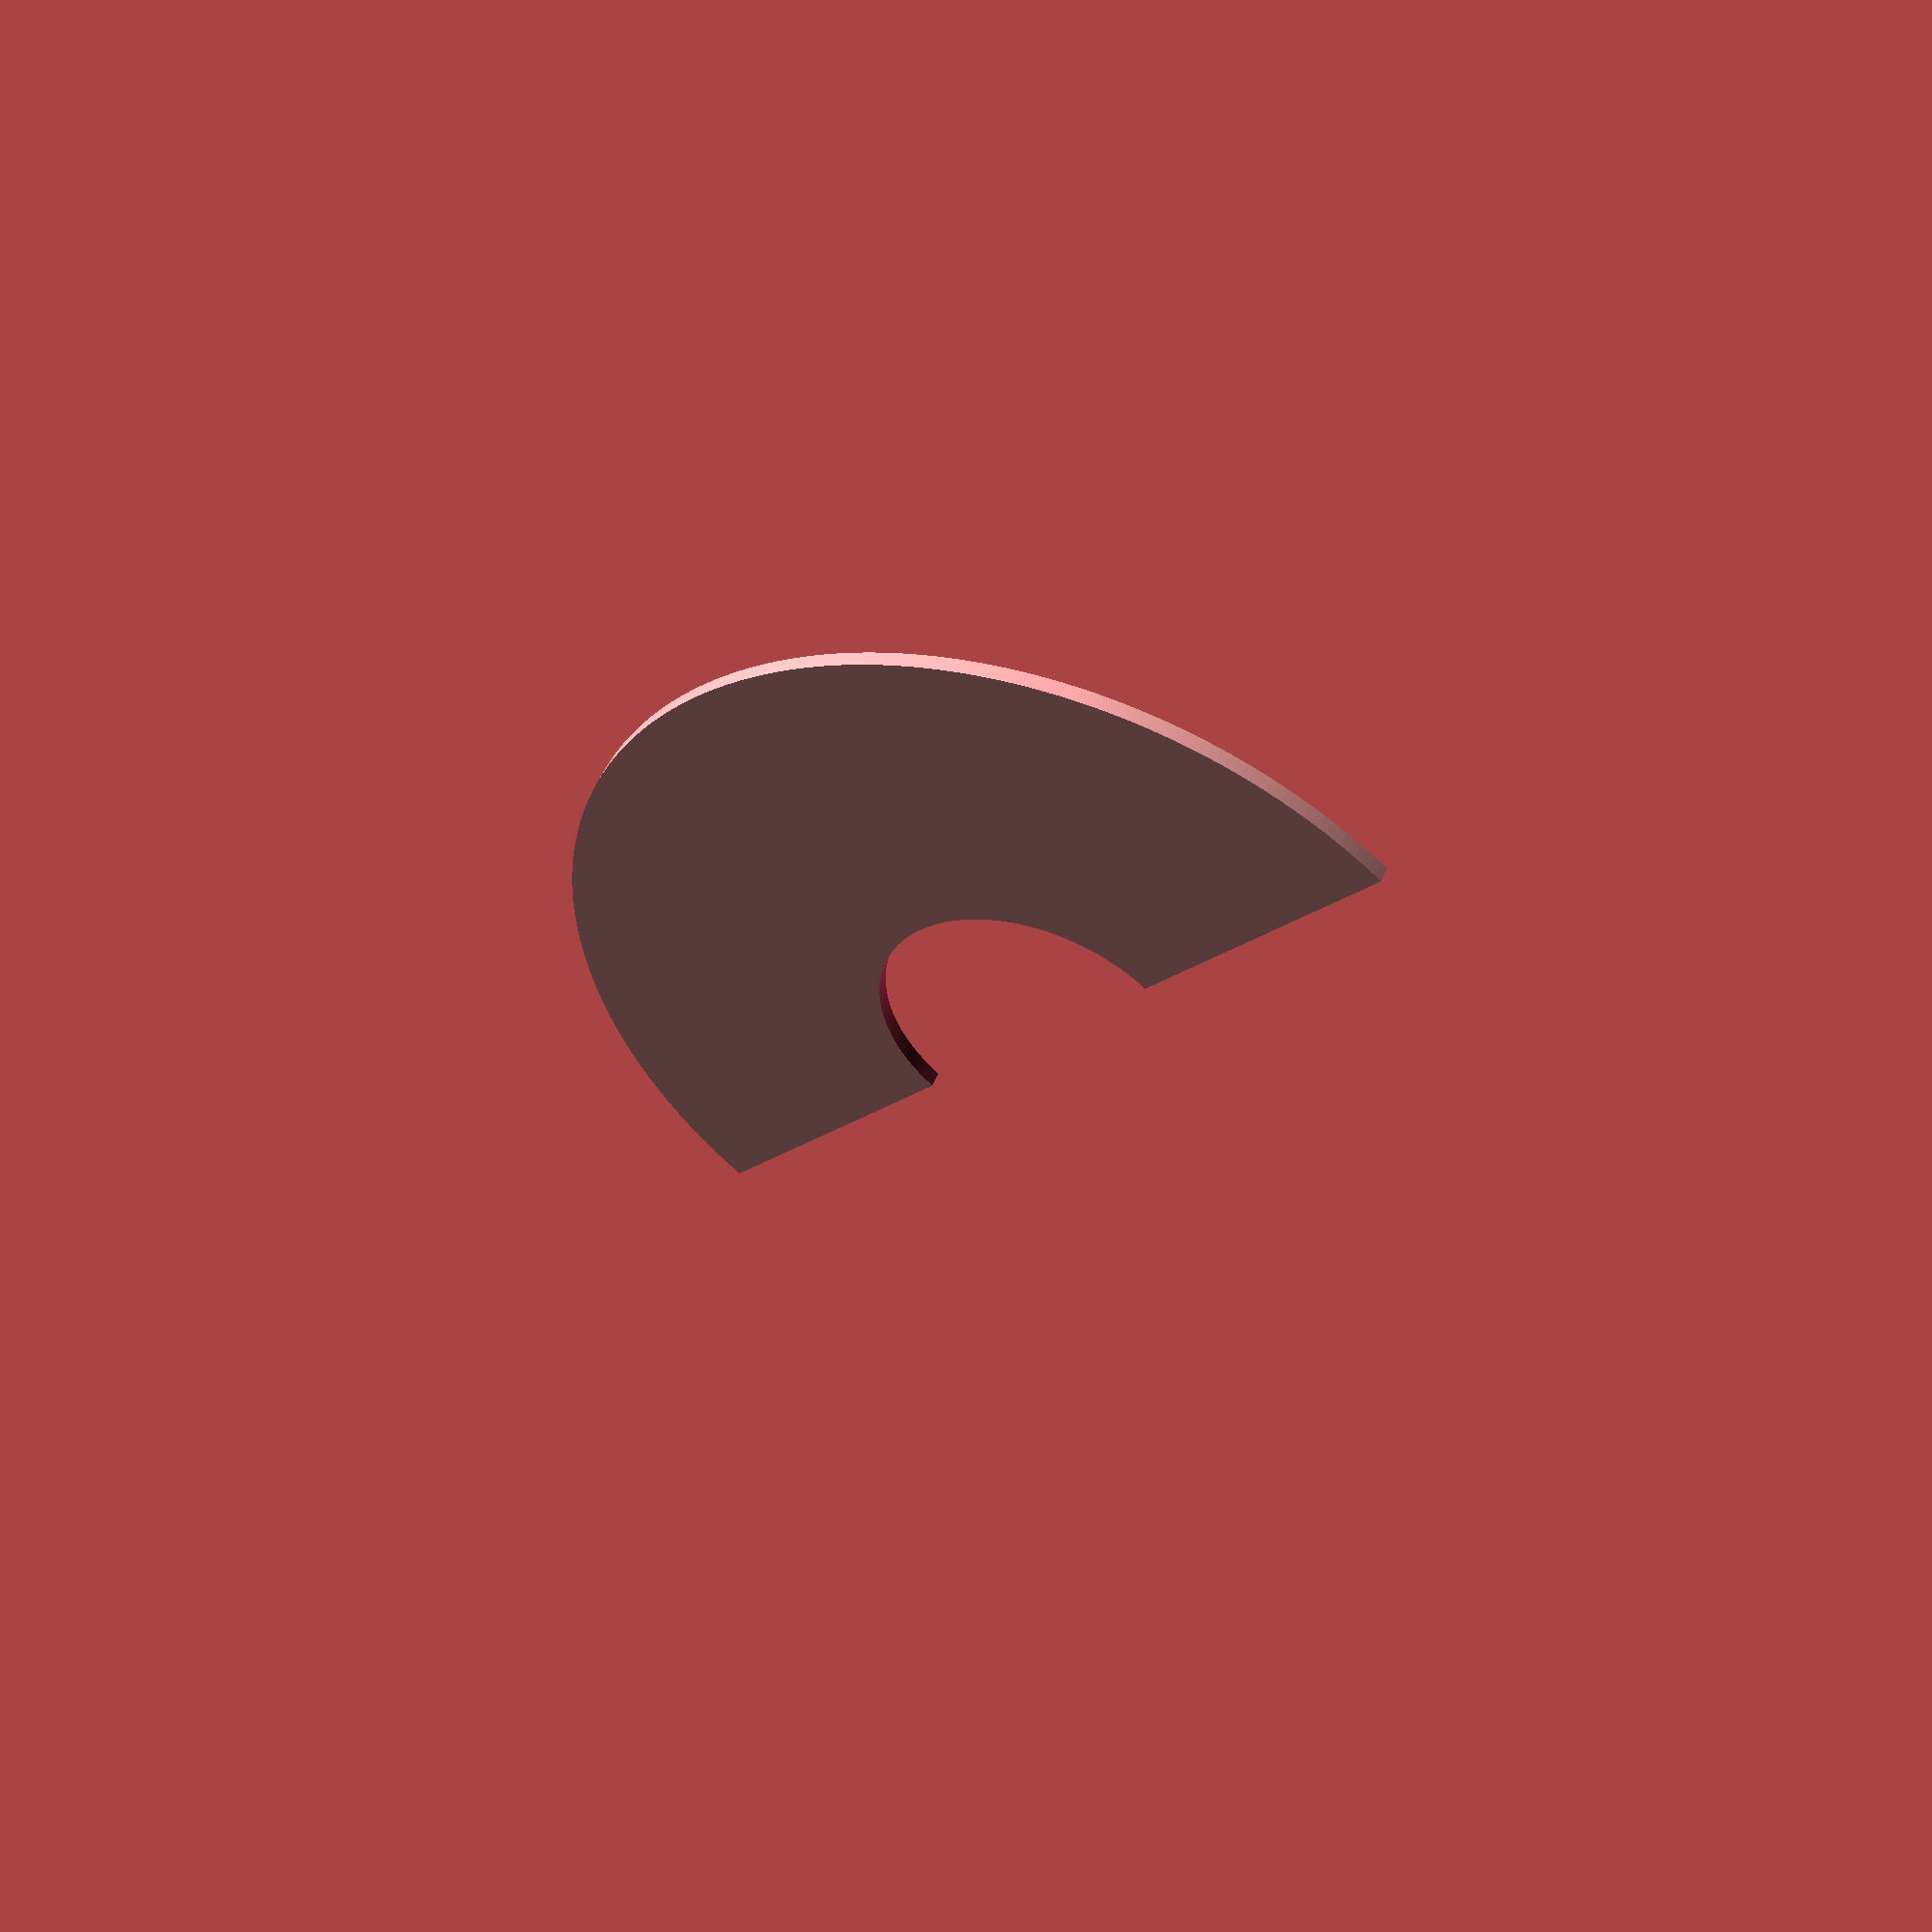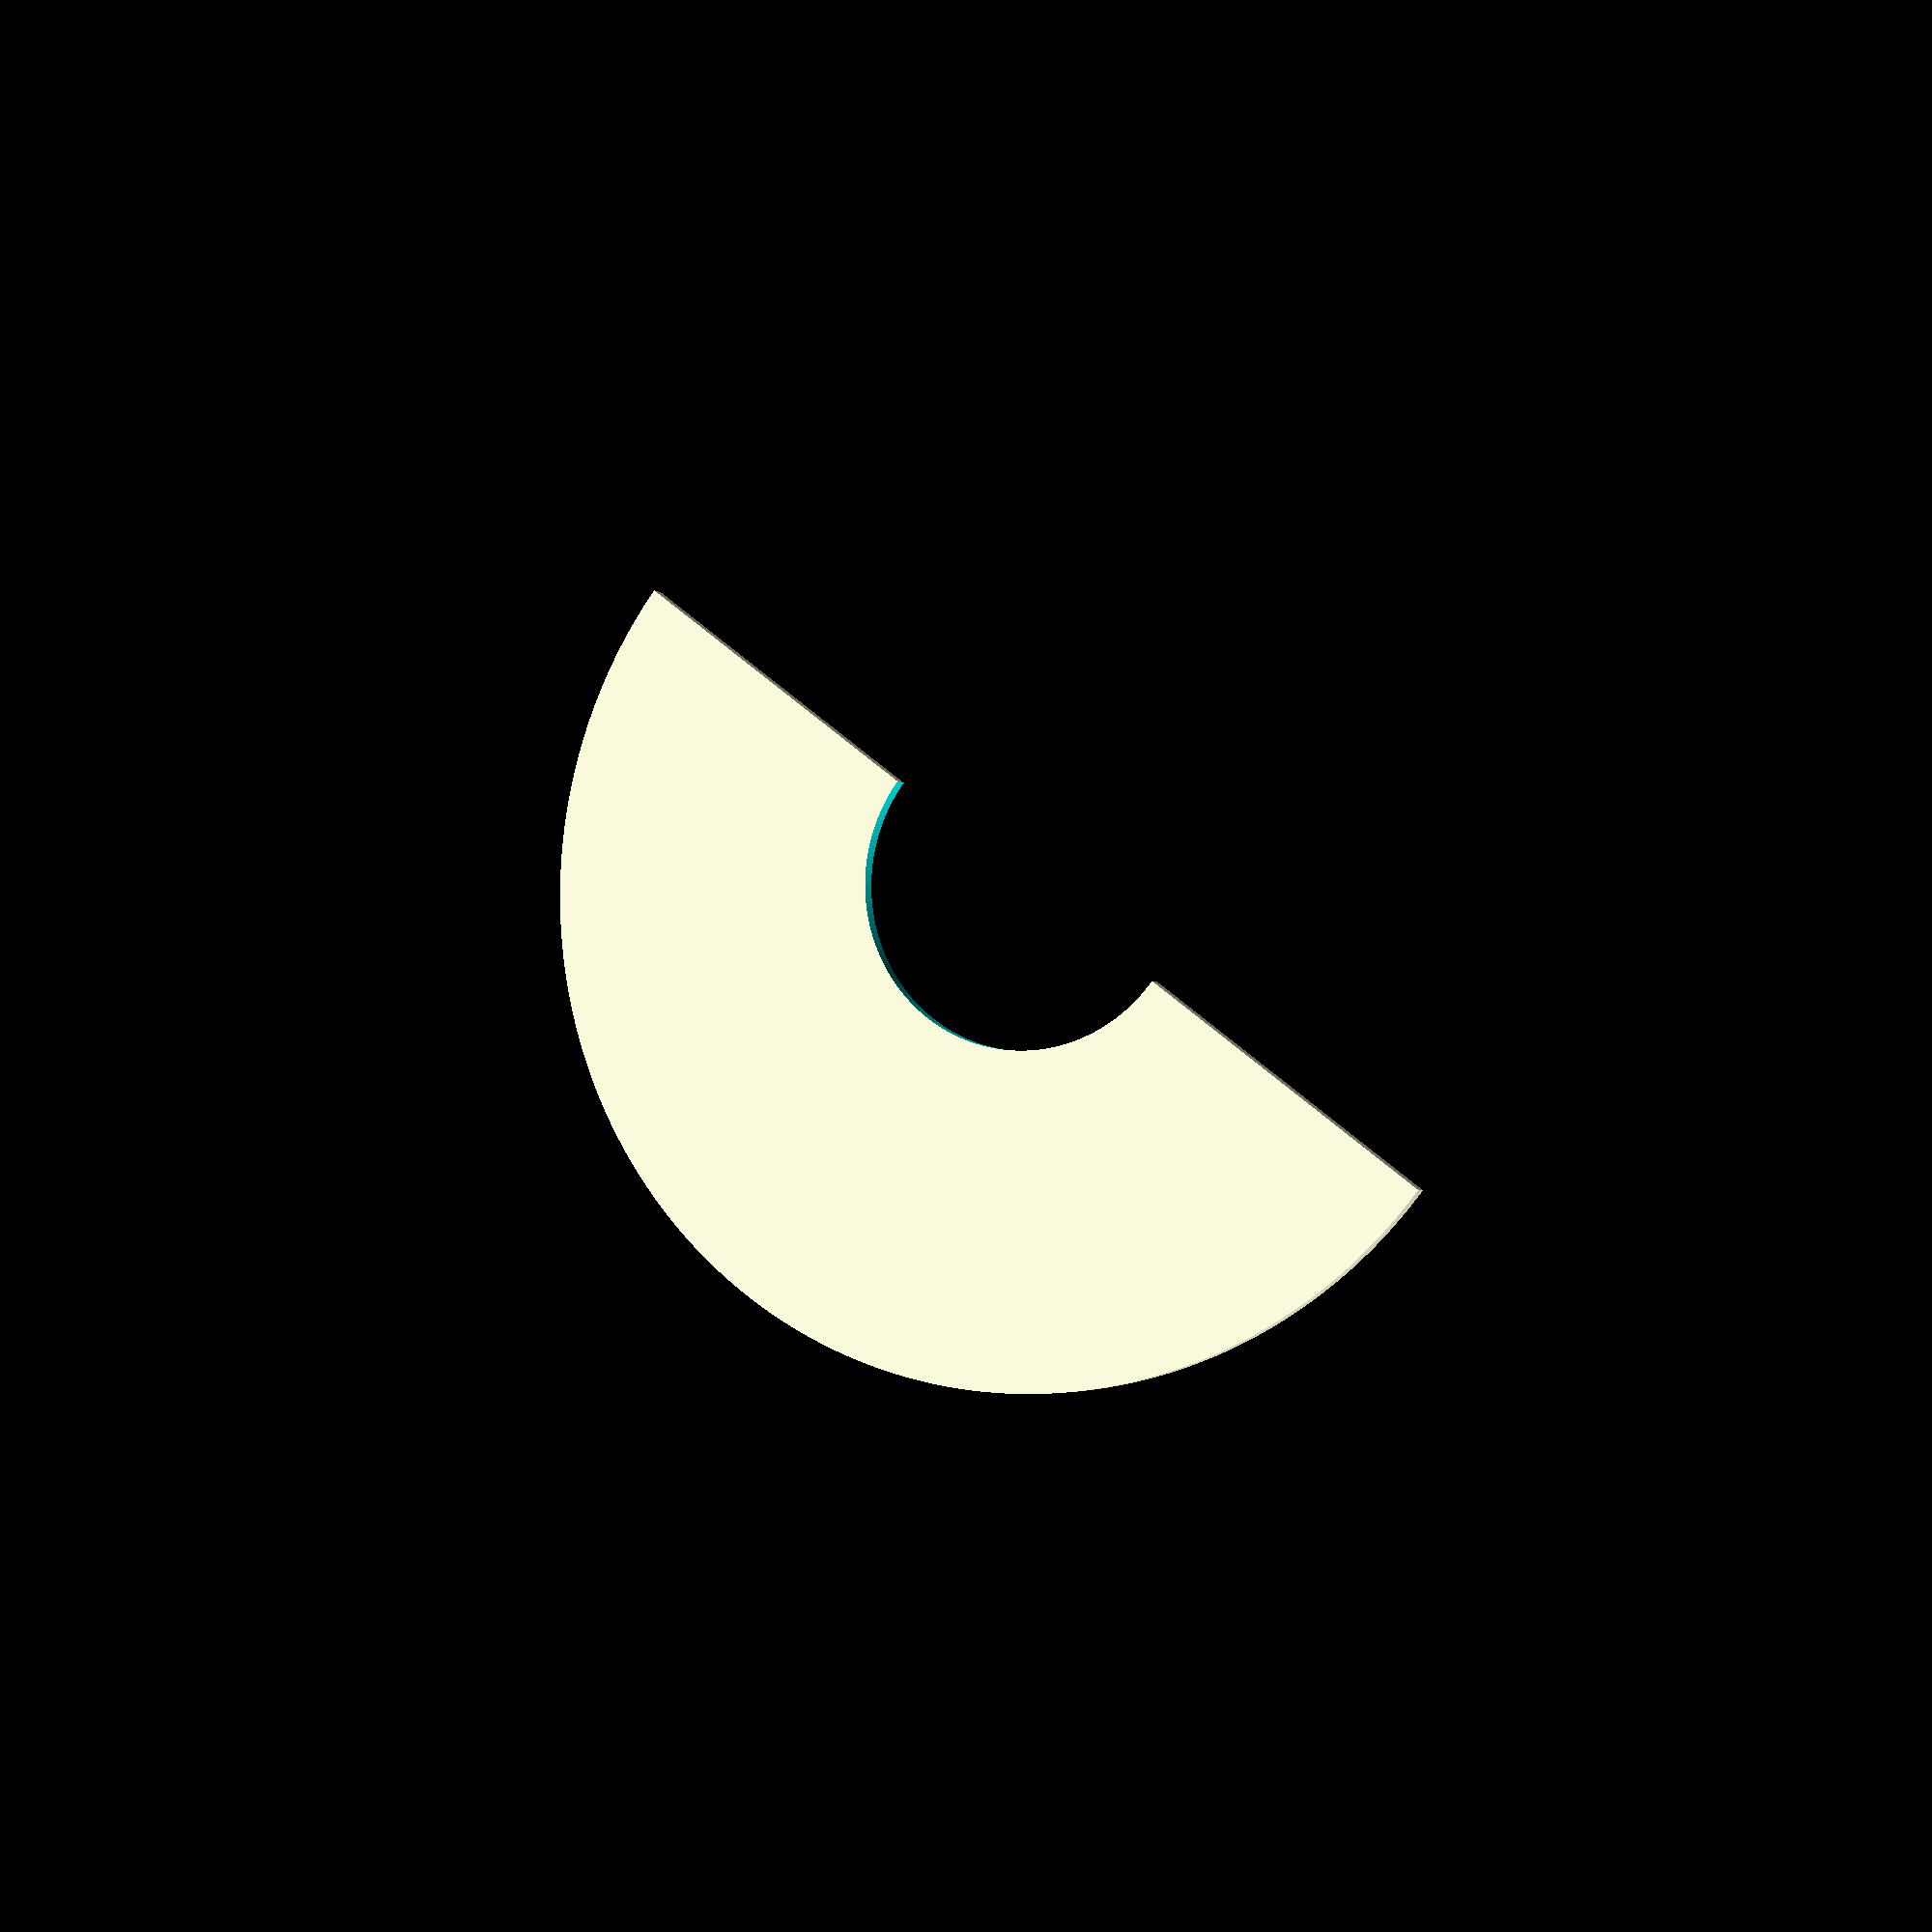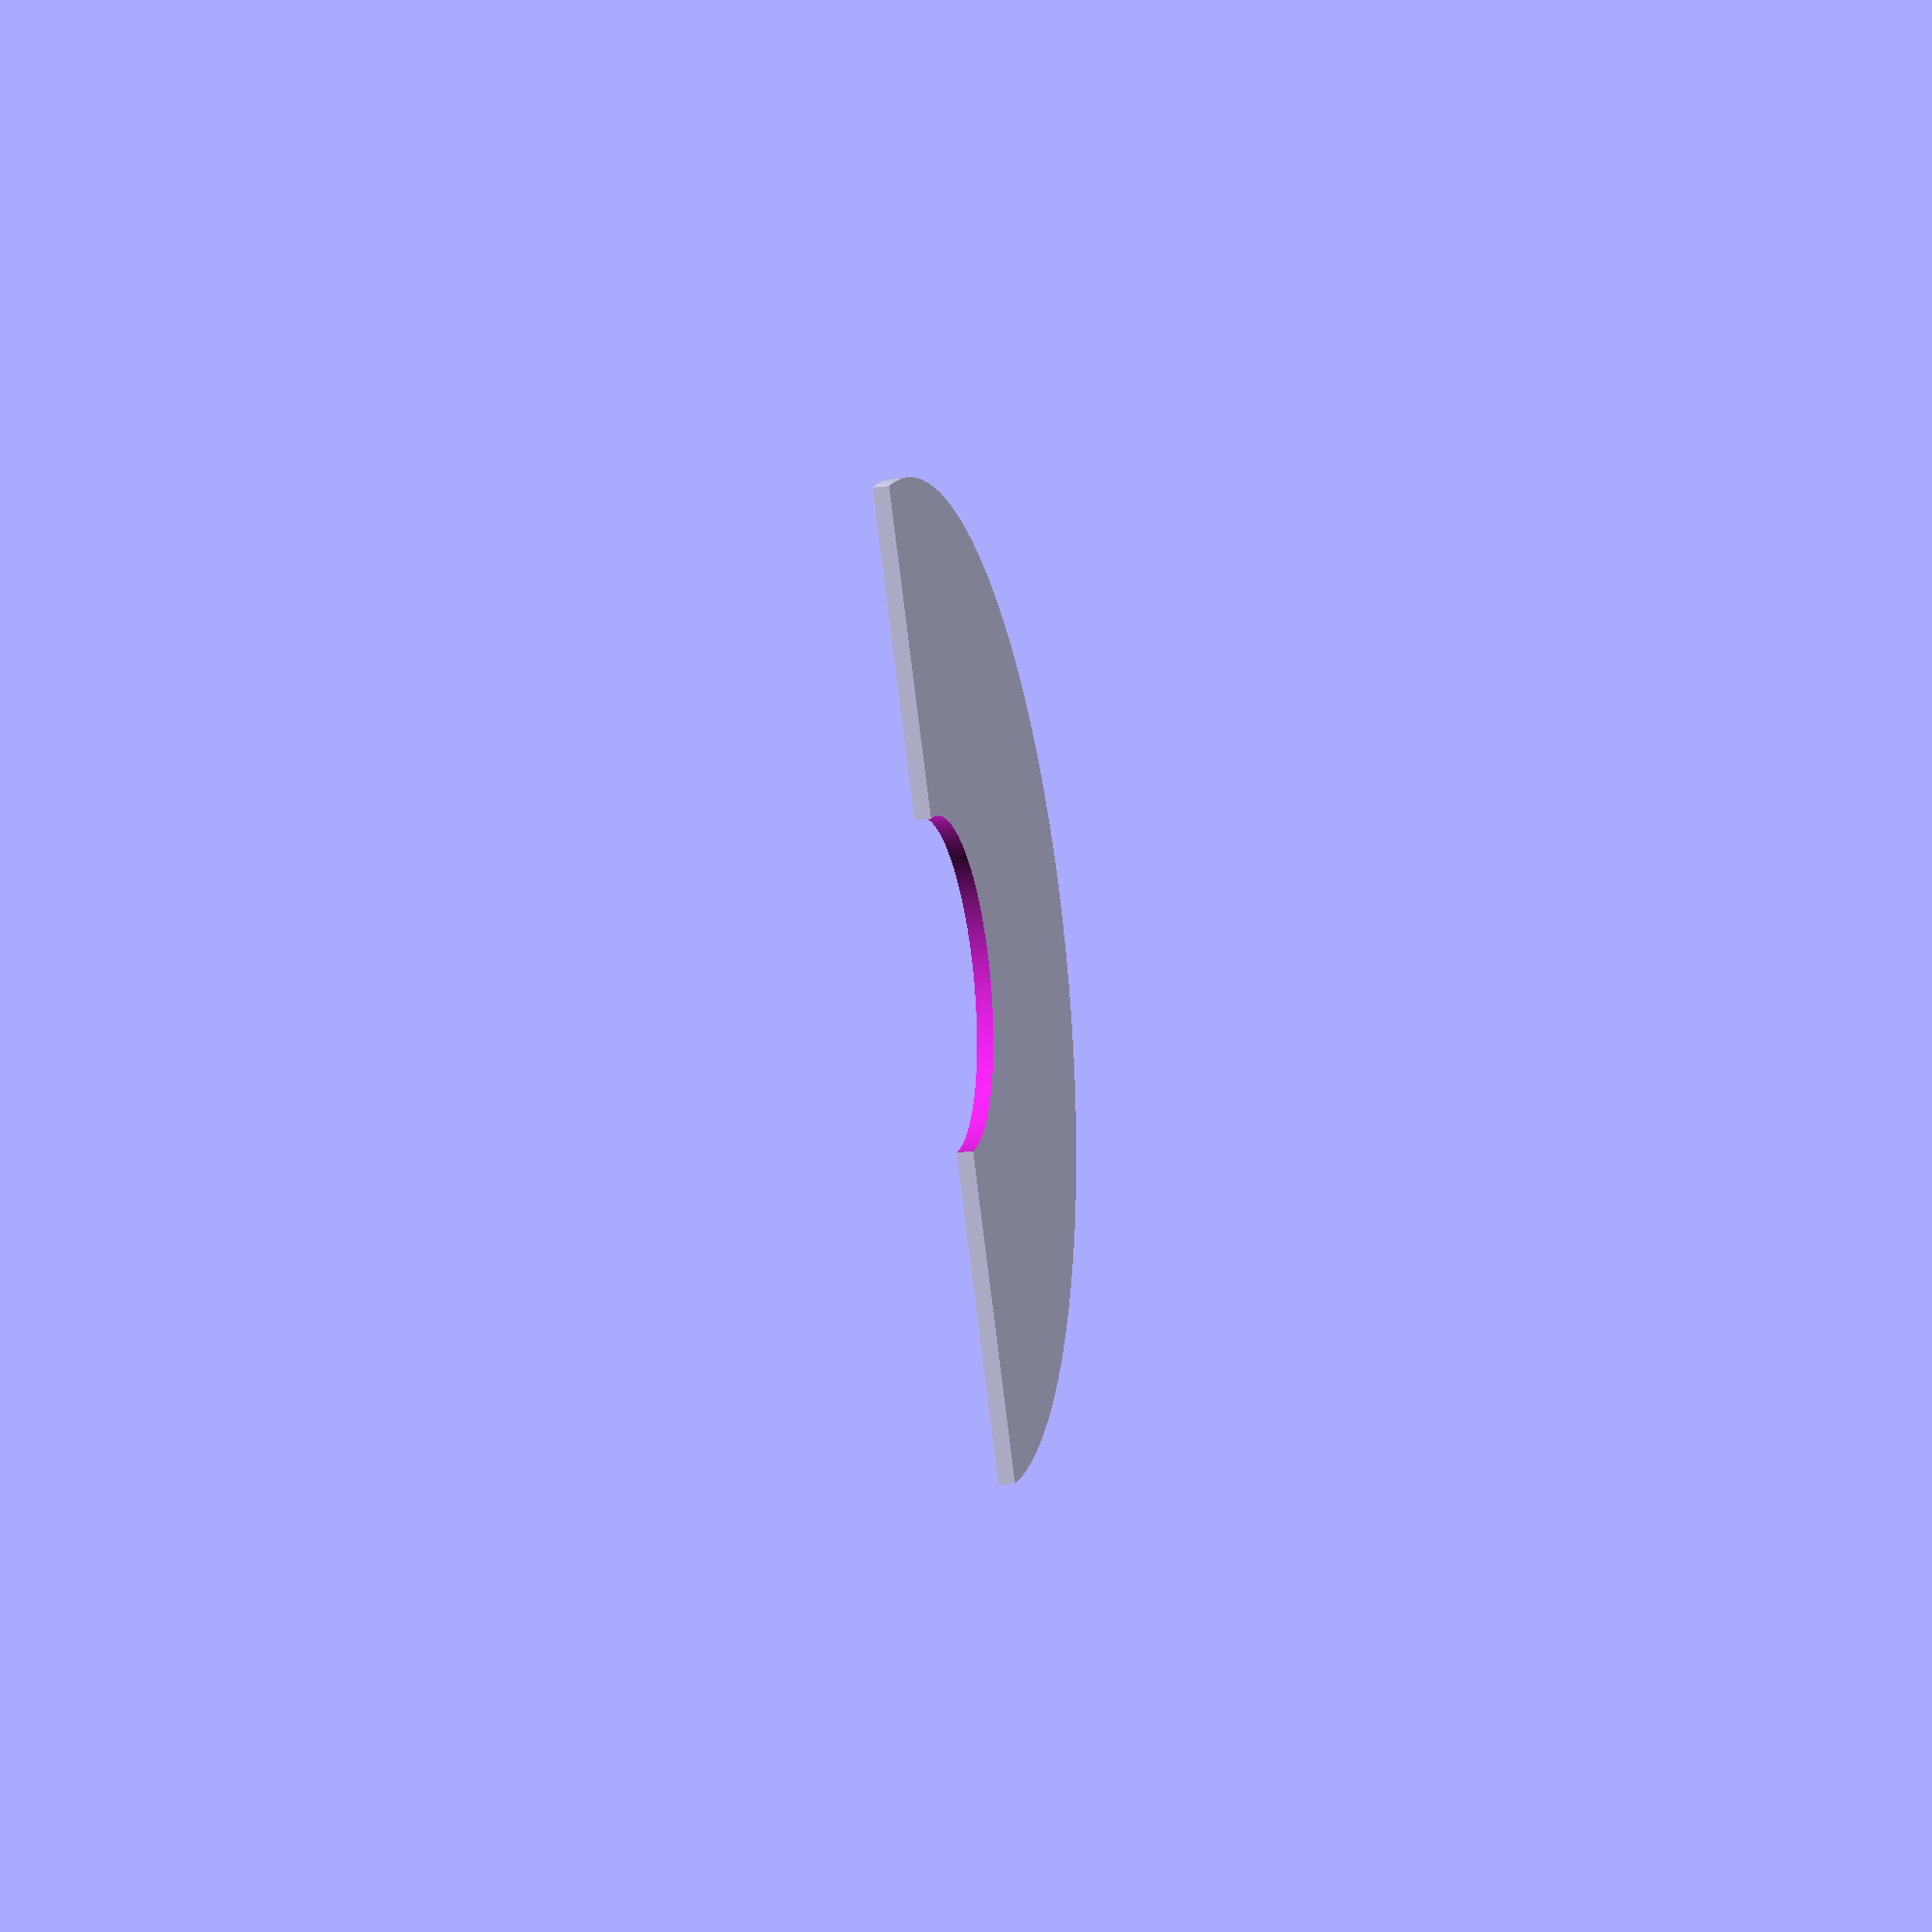
<openscad>
// Unit of length: Unit.MM
intersection()
{
   difference()
   {
      circle(d = 60.0, $fn = 360);
      circle(d = 20.0, $fn = 360);
   }
   polygon(points = [[0.0, 0.0], [0.0074, -42.429], [42.4364, -0.0], [0.0, 42.4364], [0.0074, 42.429]], convexity = 2);
}

</openscad>
<views>
elev=130.0 azim=41.6 roll=158.9 proj=p view=wireframe
elev=3.5 azim=127.5 roll=20.9 proj=p view=wireframe
elev=20.3 azim=210.5 roll=104.1 proj=o view=solid
</views>
